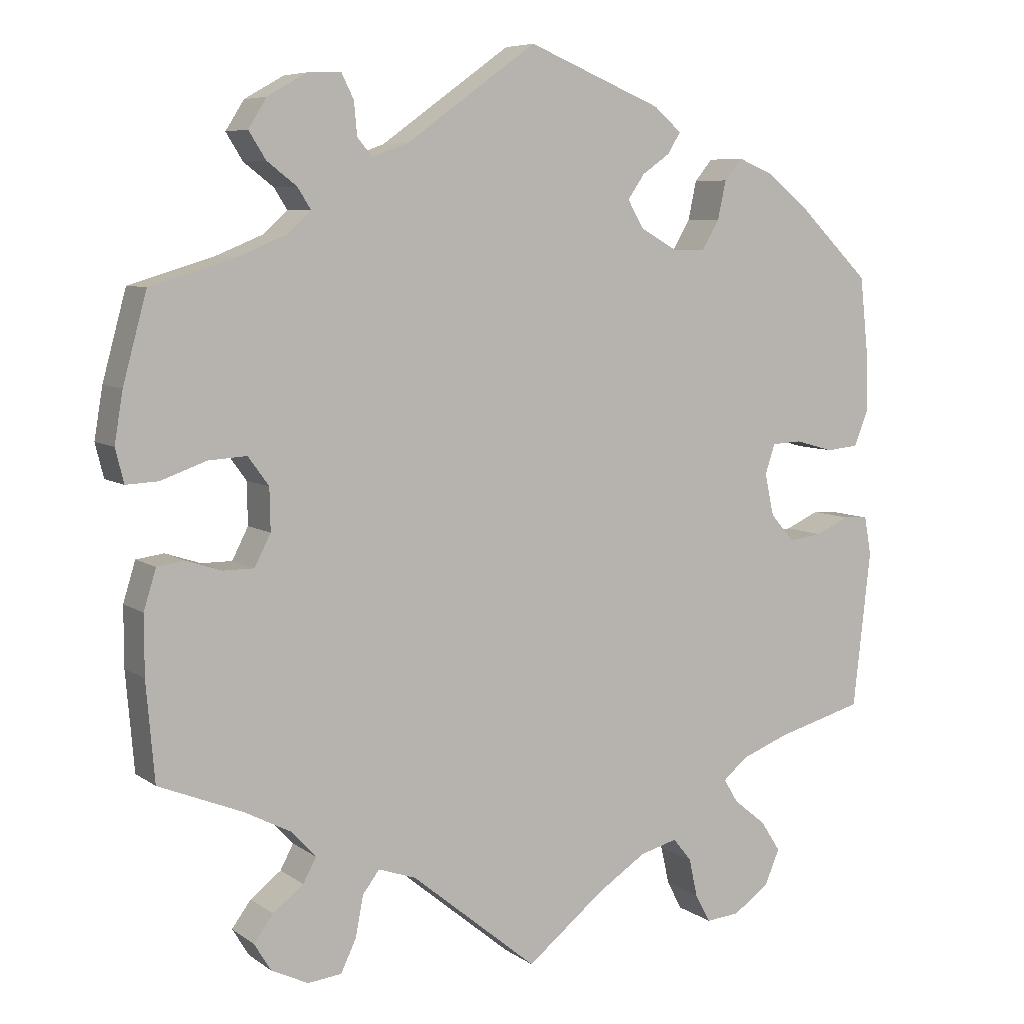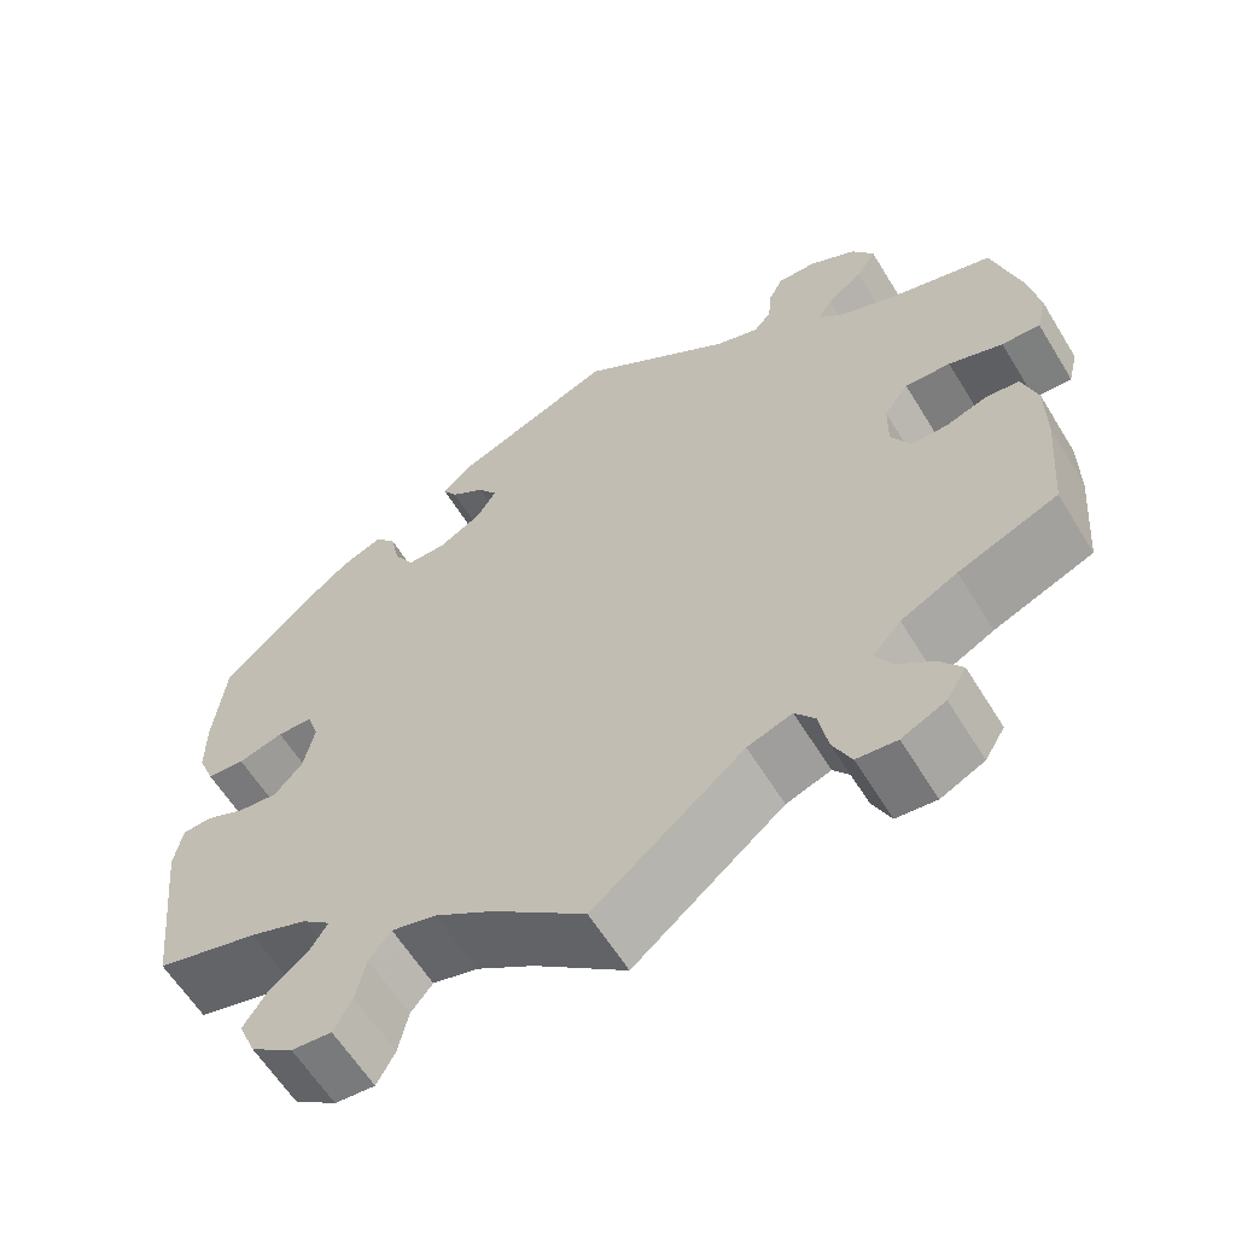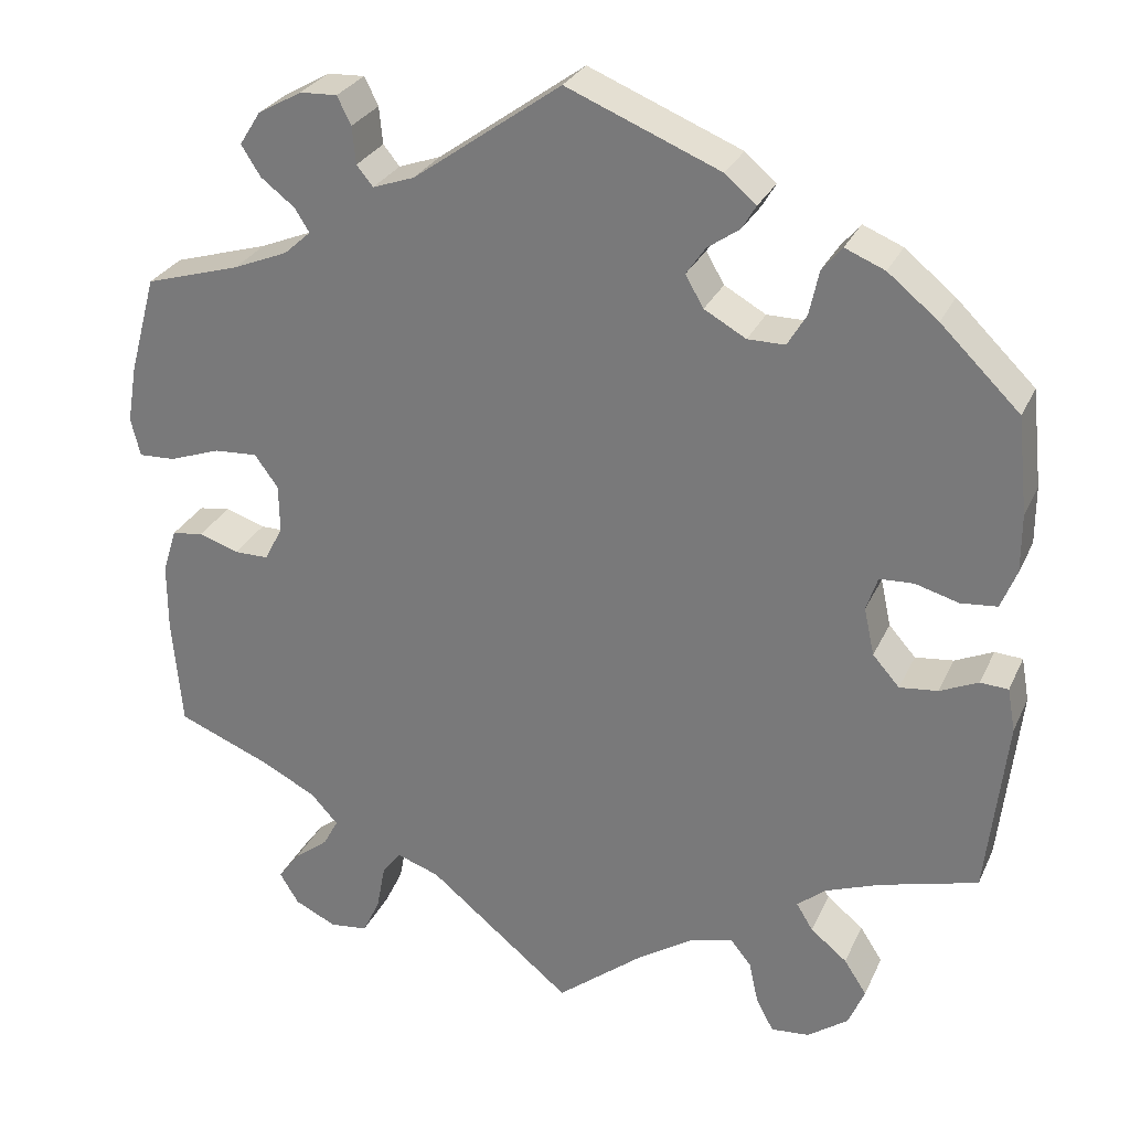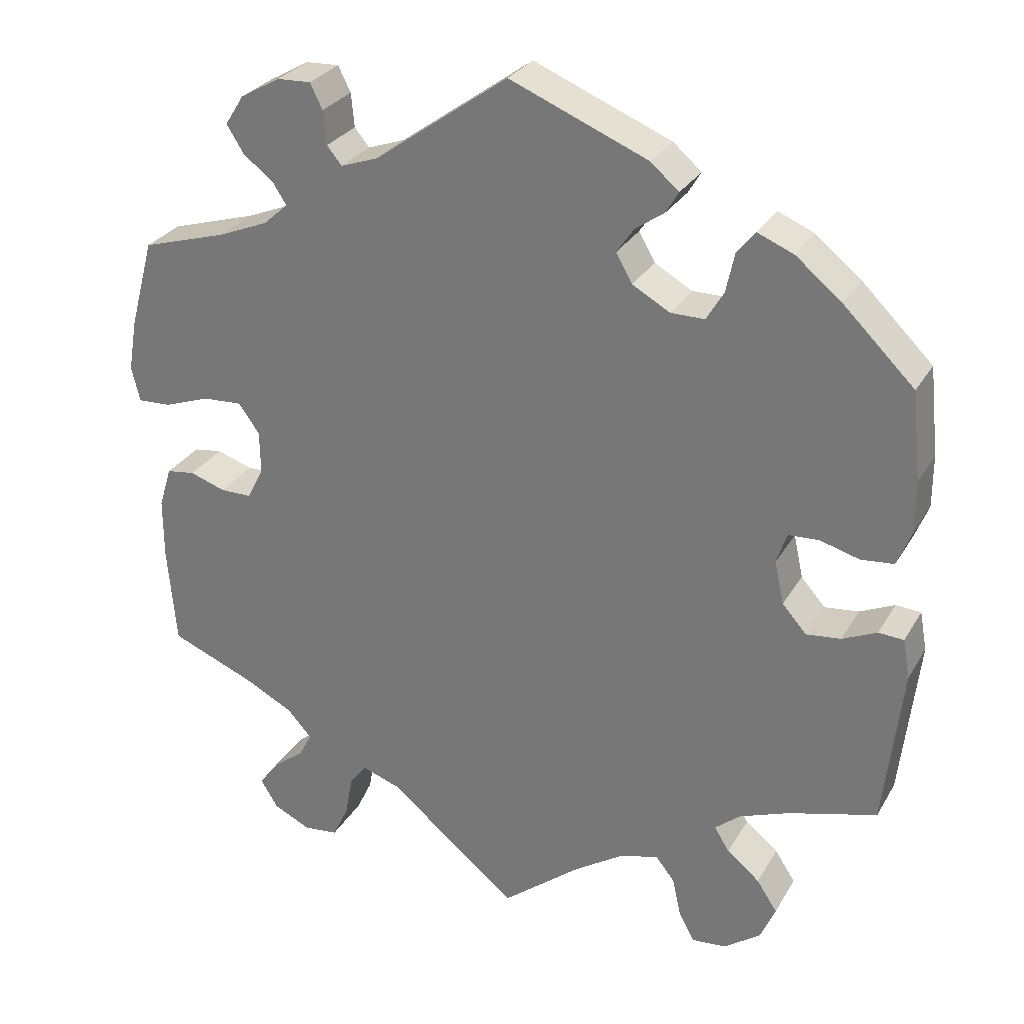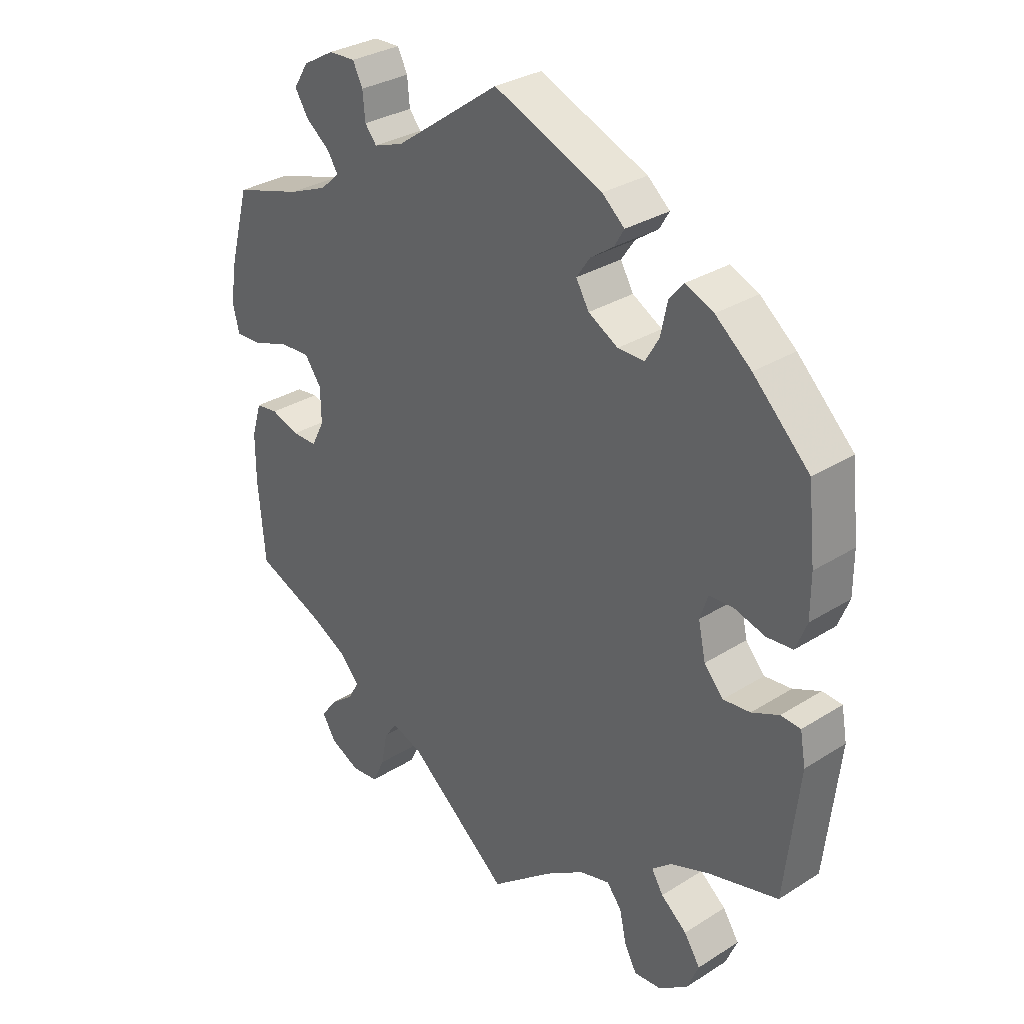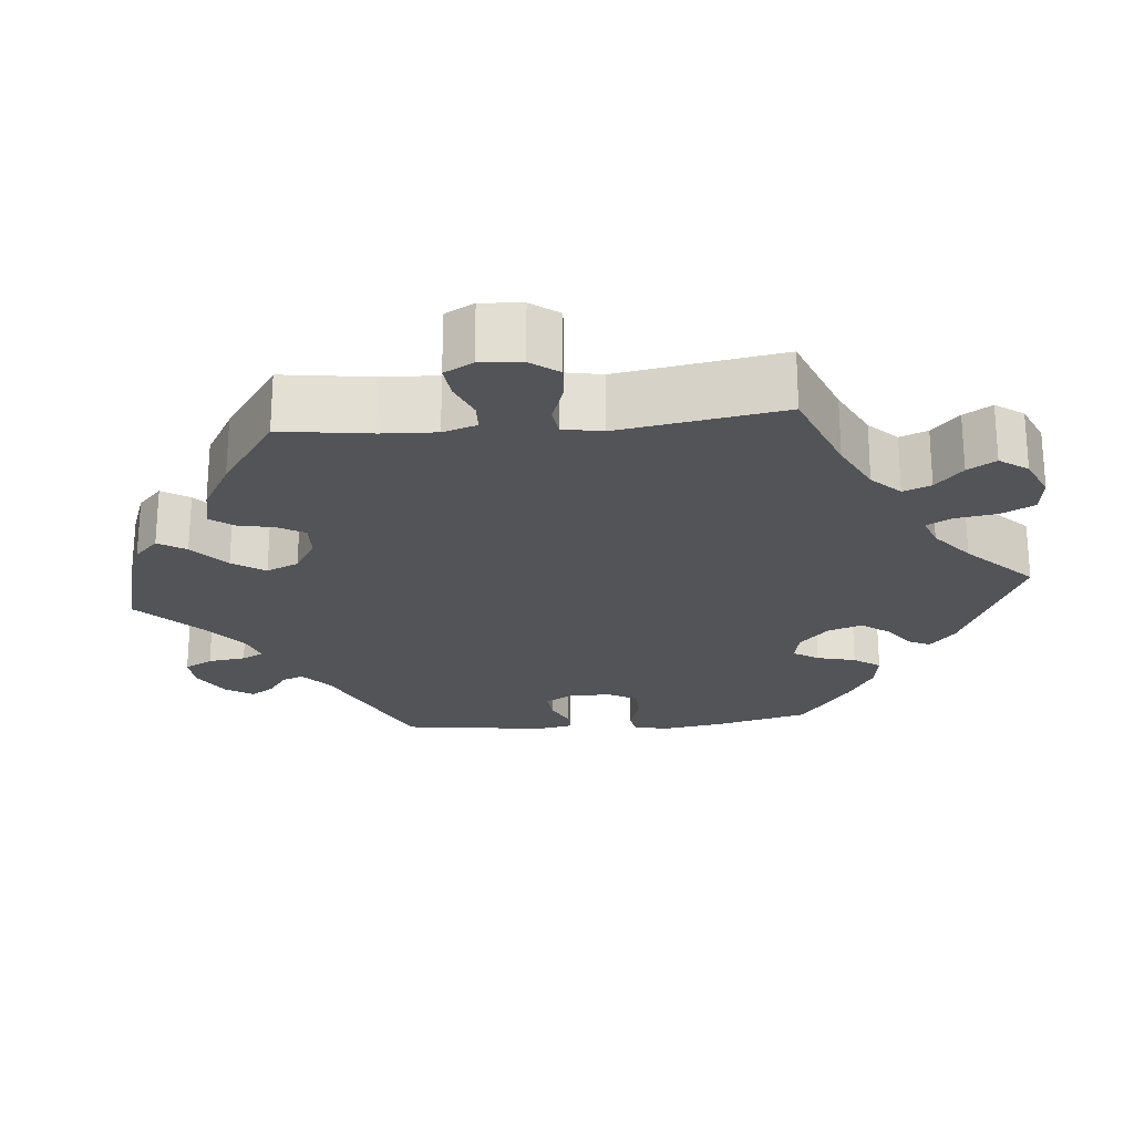
<metadata>
{"format":"obj","ext":"obj","renderer":"f3d","projection":"perspective","resolution":1024,"background":"white","views":[{"elev":6.9,"azim":151.5,"up":"+Z"},{"elev":-61.3,"azim":31.5,"up":"+Z"},{"elev":28.2,"azim":-159.1,"up":"+Z"},{"elev":28.5,"azim":-155.1,"up":"+Z"},{"elev":31.2,"azim":-131.9,"up":"+Z"},{"elev":-22.8,"azim":155.4,"up":"+Y"}]}
</metadata>
<code>
v 0.531 0.07 0.175
v 0.542 0.07 0.109
v 0.531 0.07 0.065
v 0.489 0.07 0.067
v 0.43 0.07 0.088
v 0.38 0.07 0.091
v 0.353 0.07 0.054
v 0.352 0.07 -0.001
v 0.373 0.07 -0.042
v 0.413 0.07 -0.042
v 0.459 0.07 -0.027
v 0.495 0.07 -0.032
v 0.511 0.07 -0.084
v 0.511 0.07 -0.161
v 0.5 0.07 -0.289
v 0.391 0.07 -0.333
v 0.329 0.07 -0.365
v 0.298 0.07 -0.399
v 0.315 0.07 -0.431
v 0.355 0.07 -0.462
v 0.38 0.07 -0.496
v 0.358 0.07 -0.532
v 0.31 0.07 -0.555
v 0.266 0.07 -0.55
v 0.246 0.07 -0.508
v 0.236 0.07 -0.455
v 0.214 0.07 -0.426
v 0.165 0.07 -0.443
v 0 0.07 -0.578
v -0.101 0.07 -0.497
v -0.165 0.07 -0.455
v -0.214 0.07 -0.442
v -0.238 0.07 -0.472
v -0.249 0.07 -0.522
v -0.269 0.07 -0.559
v -0.313 0.07 -0.555
v -0.36 0.07 -0.521
v -0.379 0.07 -0.476
v -0.353 0.07 -0.436
v -0.311 0.07 -0.402
v -0.292 0.07 -0.371
v -0.324 0.07 -0.344
v -0.387 0.07 -0.32
v -0.5 0.07 -0.289
v -0.523 0.07 -0.084
v -0.514 0.07 -0.034
v -0.482 0.07 -0.032
v -0.438 0.07 -0.052
v -0.394 0.07 -0.057
v -0.363 0.07 -0.022
v -0.351 0.07 0.033
v -0.364 0.07 0.072
v -0.403 0.07 0.074
v -0.453 0.07 0.06
v -0.495 0.07 0.064
v -0.513 0.07 0.109
v -0.513 0.07 0.176
v -0.501 0.07 0.288
v -0.41 0.07 0.377
v -0.352 0.07 0.424
v -0.306 0.07 0.443
v -0.283 0.07 0.415
v -0.272 0.07 0.364
v -0.25 0.07 0.327
v -0.207 0.07 0.327
v -0.159 0.07 0.354
v -0.138 0.07 0.39
v -0.16 0.07 0.422
v -0.197 0.07 0.448
v -0.213 0.07 0.475
v -0.177 0.07 0.506
v -0.001 0.07 0.578
v 0.169 0.07 0.456
v 0.217 0.07 0.439
v 0.236 0.07 0.462
v 0.24 0.07 0.505
v 0.256 0.07 0.537
v 0.299 0.07 0.535
v 0.35 0.07 0.506
v 0.374 0.07 0.468
v 0.352 0.07 0.433
v 0.313 0.07 0.403
v 0.296 0.07 0.376
v 0.327 0.07 0.348
v 0.39 0.07 0.322
v 0.5 0.07 0.289
v 0.531 0 0.175
v 0.542 0 0.109
v 0.531 0 0.065
v 0.489 0 0.067
v 0.43 0 0.088
v 0.38 0 0.091
v 0.353 0 0.054
v 0.352 0 -0.001
v 0.373 0 -0.042
v 0.413 0 -0.042
v 0.459 0 -0.027
v 0.495 0 -0.032
v 0.511 0 -0.084
v 0.511 0 -0.161
v 0.5 0 -0.289
v 0.391 0 -0.333
v 0.329 0 -0.365
v 0.298 0 -0.399
v 0.315 0 -0.431
v 0.355 0 -0.462
v 0.38 0 -0.496
v 0.358 0 -0.532
v 0.31 0 -0.555
v 0.266 0 -0.55
v 0.246 0 -0.508
v 0.236 0 -0.455
v 0.214 0 -0.426
v 0.165 0 -0.443
v 0 0 -0.578
v -0.101 0 -0.497
v -0.165 0 -0.455
v -0.214 0 -0.442
v -0.238 0 -0.472
v -0.249 0 -0.522
v -0.269 0 -0.559
v -0.313 0 -0.555
v -0.36 0 -0.521
v -0.379 0 -0.476
v -0.353 0 -0.436
v -0.311 0 -0.402
v -0.292 0 -0.371
v -0.324 0 -0.344
v -0.387 0 -0.32
v -0.5 0 -0.289
v -0.523 0 -0.084
v -0.514 0 -0.034
v -0.482 0 -0.032
v -0.438 0 -0.052
v -0.394 0 -0.057
v -0.363 0 -0.022
v -0.351 0 0.033
v -0.364 0 0.072
v -0.403 0 0.074
v -0.453 0 0.06
v -0.495 0 0.064
v -0.513 0 0.109
v -0.513 0 0.176
v -0.501 0 0.288
v -0.41 0 0.377
v -0.352 0 0.424
v -0.306 0 0.443
v -0.283 0 0.415
v -0.272 0 0.364
v -0.25 0 0.327
v -0.207 0 0.327
v -0.159 0 0.354
v -0.138 0 0.39
v -0.16 0 0.422
v -0.197 0 0.448
v -0.213 0 0.475
v -0.177 0 0.506
v -0.001 0 0.578
v 0.169 0 0.456
v 0.217 0 0.439
v 0.236 0 0.462
v 0.24 0 0.505
v 0.256 0 0.537
v 0.299 0 0.535
v 0.35 0 0.506
v 0.374 0 0.468
v 0.352 0 0.433
v 0.313 0 0.403
v 0.296 0 0.376
v 0.327 0 0.348
v 0.39 0 0.322
v 0.5 0 0.289
f 85 86 1 2
f 84 85 2 3
f 83 84 3 4
f 79 80 81 82
f 79 82 83
f 78 79 83
f 75 76 77 78
f 74 75 78 83
f 73 74 83 4
f 68 69 70 71
f 67 68 71 72
f 66 67 72 73
f 60 61 62 63
f 60 63 64
f 59 60 64
f 58 59 64
f 57 58 64 65
f 53 54 55 56
f 52 53 56 57
f 45 46 47 48
f 43 44 45 48
f 42 43 48 49
f 41 42 49 50
f 37 38 39 40
f 37 40 41
f 36 37 41
f 33 34 35 36
f 32 33 36 41
f 31 32 41 50
f 28 29 30
f 27 28 30 31
f 23 24 25 26
f 21 22 23 26
f 19 20 21 26
f 18 19 26 27
f 17 18 27 31
f 13 14 15 16
f 10 11 12 13
f 9 10 13 16
f 8 9 16 17
f 66 73 4 5
f 65 66 5 6
f 52 57 65 6
f 51 52 6 7
f 17 31 50 51
f 7 8 17 51
f 88 87 172 171
f 89 88 171 170
f 90 89 170 169
f 168 167 166 165
f 169 168 165
f 169 165 164
f 164 163 162 161
f 169 164 161 160
f 90 169 160 159
f 157 156 155 154
f 158 157 154 153
f 159 158 153 152
f 149 148 147 146
f 150 149 146
f 150 146 145
f 150 145 144
f 151 150 144 143
f 142 141 140 139
f 143 142 139 138
f 134 133 132 131
f 134 131 130 129
f 135 134 129 128
f 136 135 128 127
f 126 125 124 123
f 127 126 123
f 127 123 122
f 122 121 120 119
f 127 122 119 118
f 136 127 118 117
f 116 115 114
f 117 116 114 113
f 112 111 110 109
f 112 109 108 107
f 112 107 106 105
f 113 112 105 104
f 117 113 104 103
f 102 101 100 99
f 99 98 97 96
f 102 99 96 95
f 103 102 95 94
f 91 90 159 152
f 92 91 152 151
f 92 151 143 138
f 93 92 138 137
f 137 136 117 103
f 137 103 94 93
f 1 87 88 2
f 2 88 89 3
f 3 89 90 4
f 4 90 91 5
f 5 91 92 6
f 6 92 93 7
f 7 93 94 8
f 8 94 95 9
f 9 95 96 10
f 10 96 97 11
f 11 97 98 12
f 12 98 99 13
f 13 99 100 14
f 14 100 101 15
f 15 101 102 16
f 16 102 103 17
f 17 103 104 18
f 18 104 105 19
f 19 105 106 20
f 20 106 107 21
f 21 107 108 22
f 22 108 109 23
f 23 109 110 24
f 24 110 111 25
f 25 111 112 26
f 26 112 113 27
f 27 113 114 28
f 28 114 115 29
f 29 115 116 30
f 30 116 117 31
f 31 117 118 32
f 32 118 119 33
f 33 119 120 34
f 34 120 121 35
f 35 121 122 36
f 36 122 123 37
f 37 123 124 38
f 38 124 125 39
f 39 125 126 40
f 40 126 127 41
f 41 127 128 42
f 42 128 129 43
f 43 129 130 44
f 44 130 131 45
f 45 131 132 46
f 46 132 133 47
f 47 133 134 48
f 48 134 135 49
f 49 135 136 50
f 50 136 137 51
f 51 137 138 52
f 52 138 139 53
f 53 139 140 54
f 54 140 141 55
f 55 141 142 56
f 56 142 143 57
f 57 143 144 58
f 58 144 145 59
f 59 145 146 60
f 60 146 147 61
f 61 147 148 62
f 62 148 149 63
f 63 149 150 64
f 64 150 151 65
f 65 151 152 66
f 66 152 153 67
f 67 153 154 68
f 68 154 155 69
f 69 155 156 70
f 70 156 157 71
f 71 157 158 72
f 72 158 159 73
f 73 159 160 74
f 74 160 161 75
f 75 161 162 76
f 76 162 163 77
f 77 163 164 78
f 78 164 165 79
f 79 165 166 80
f 80 166 167 81
f 81 167 168 82
f 82 168 169 83
f 83 169 170 84
f 84 170 171 85
f 85 171 172 86
f 86 172 87 1

</code>
